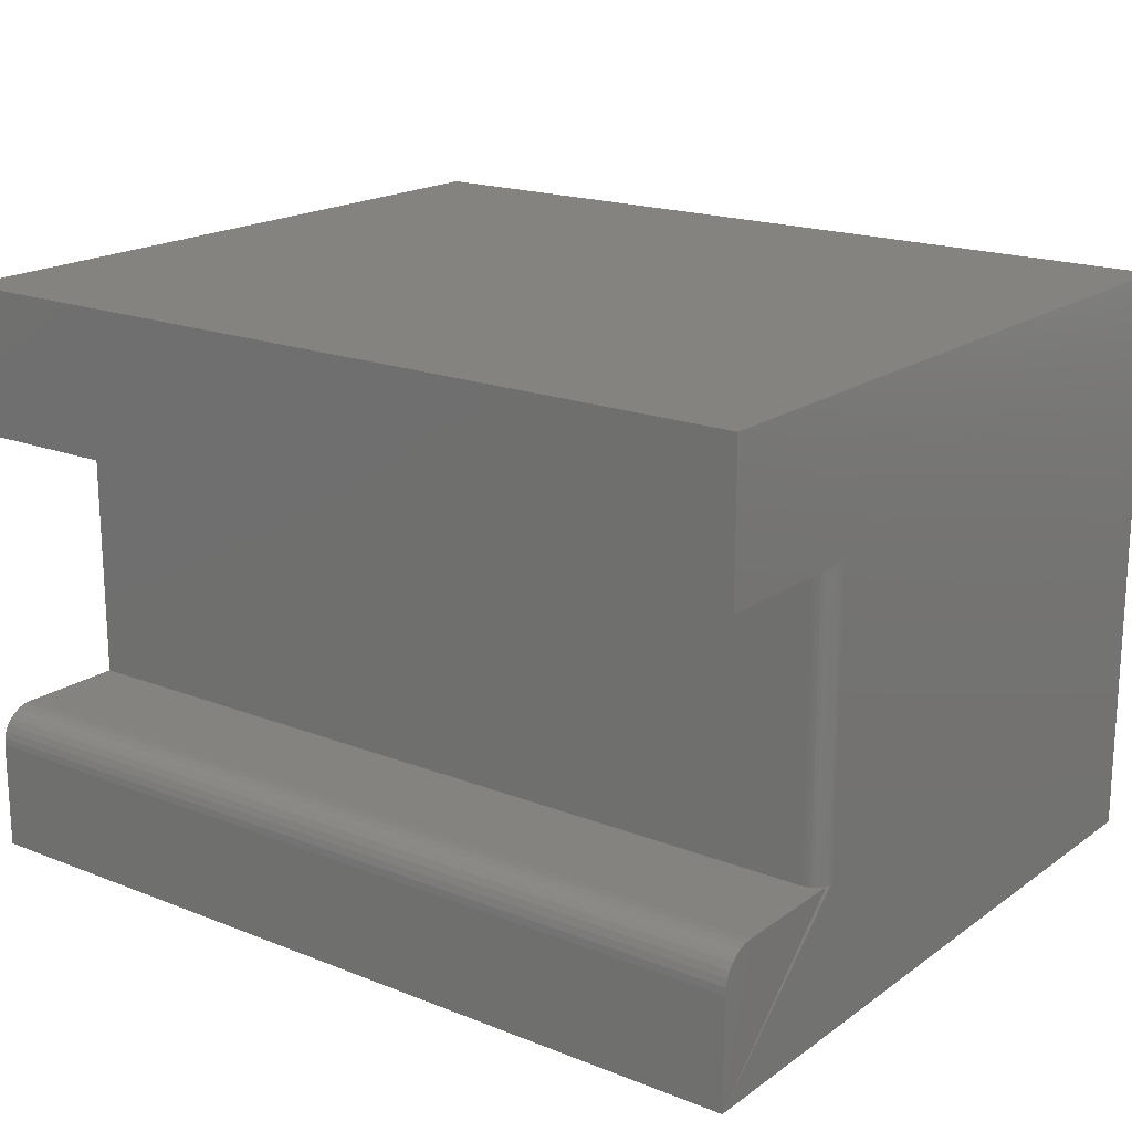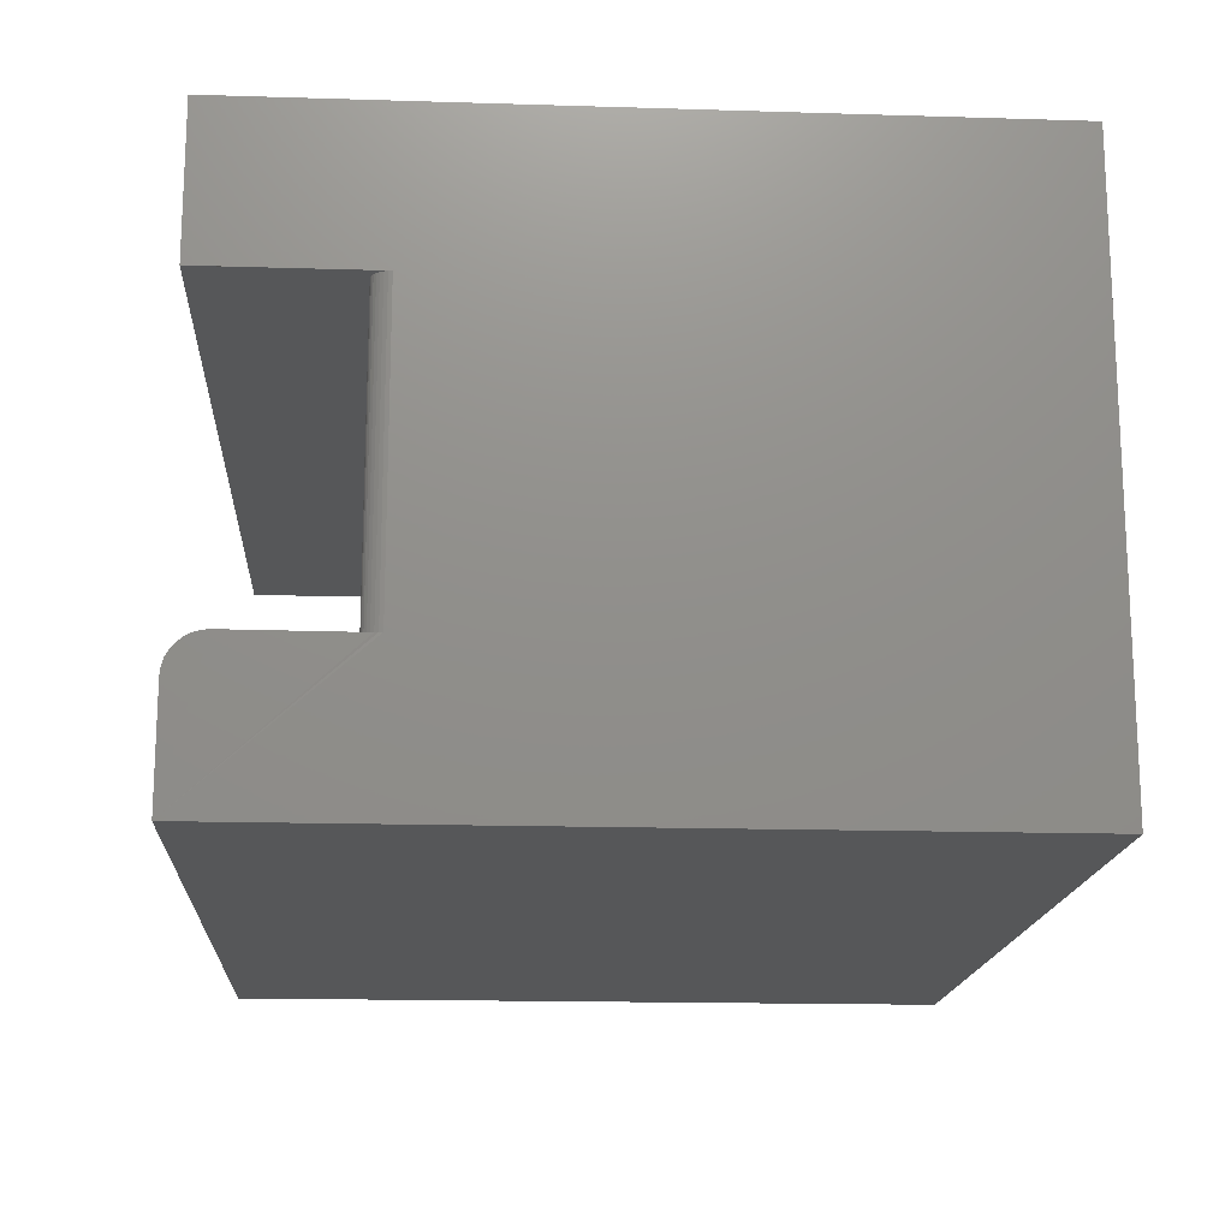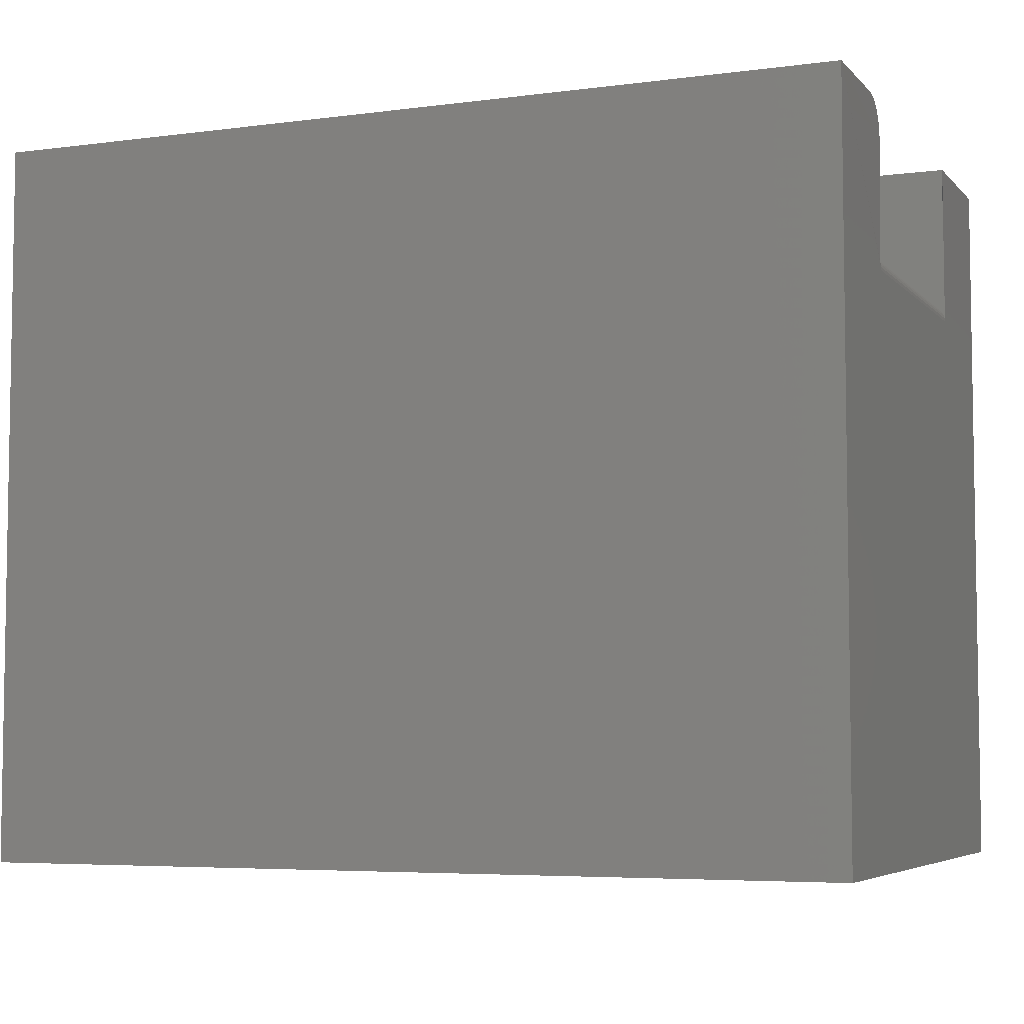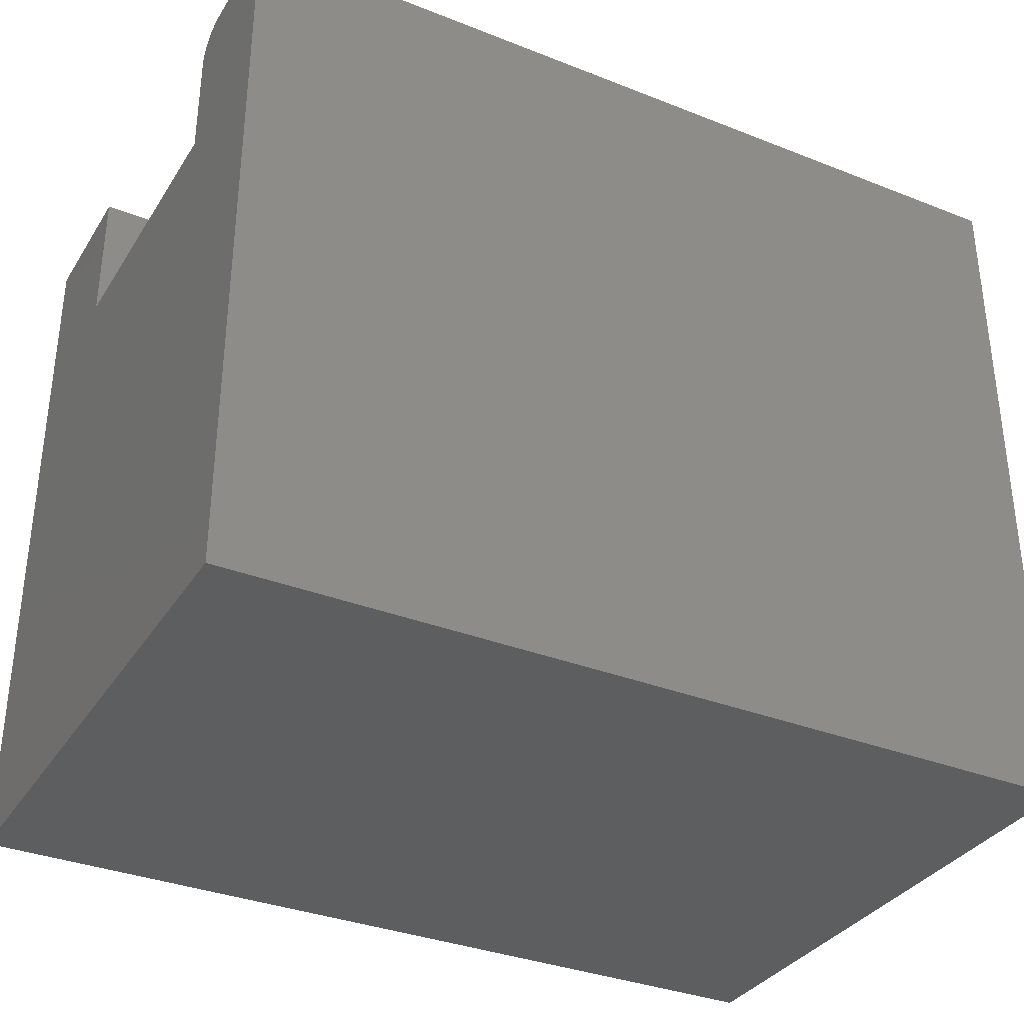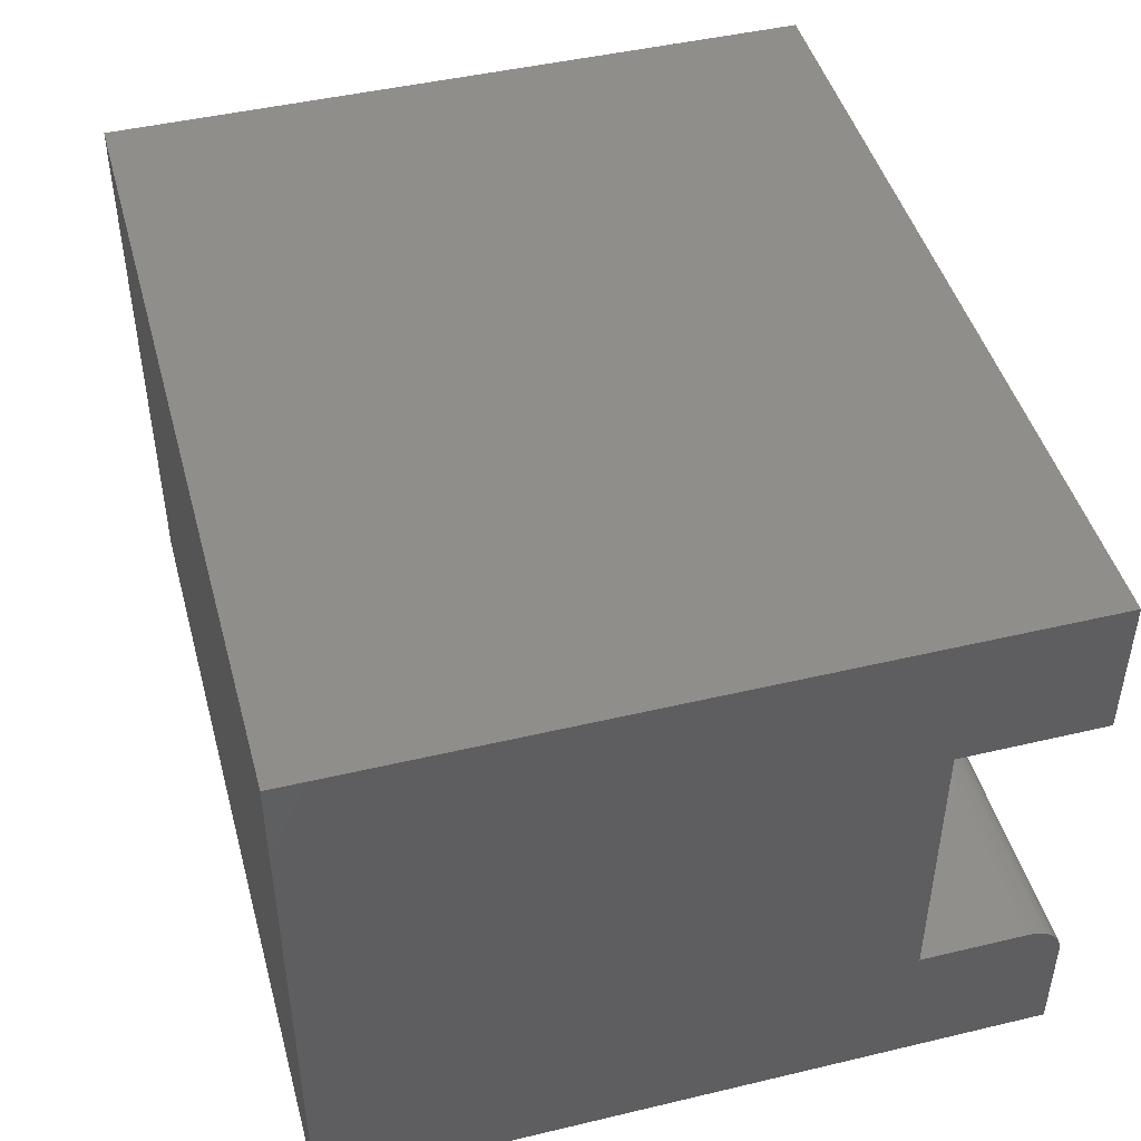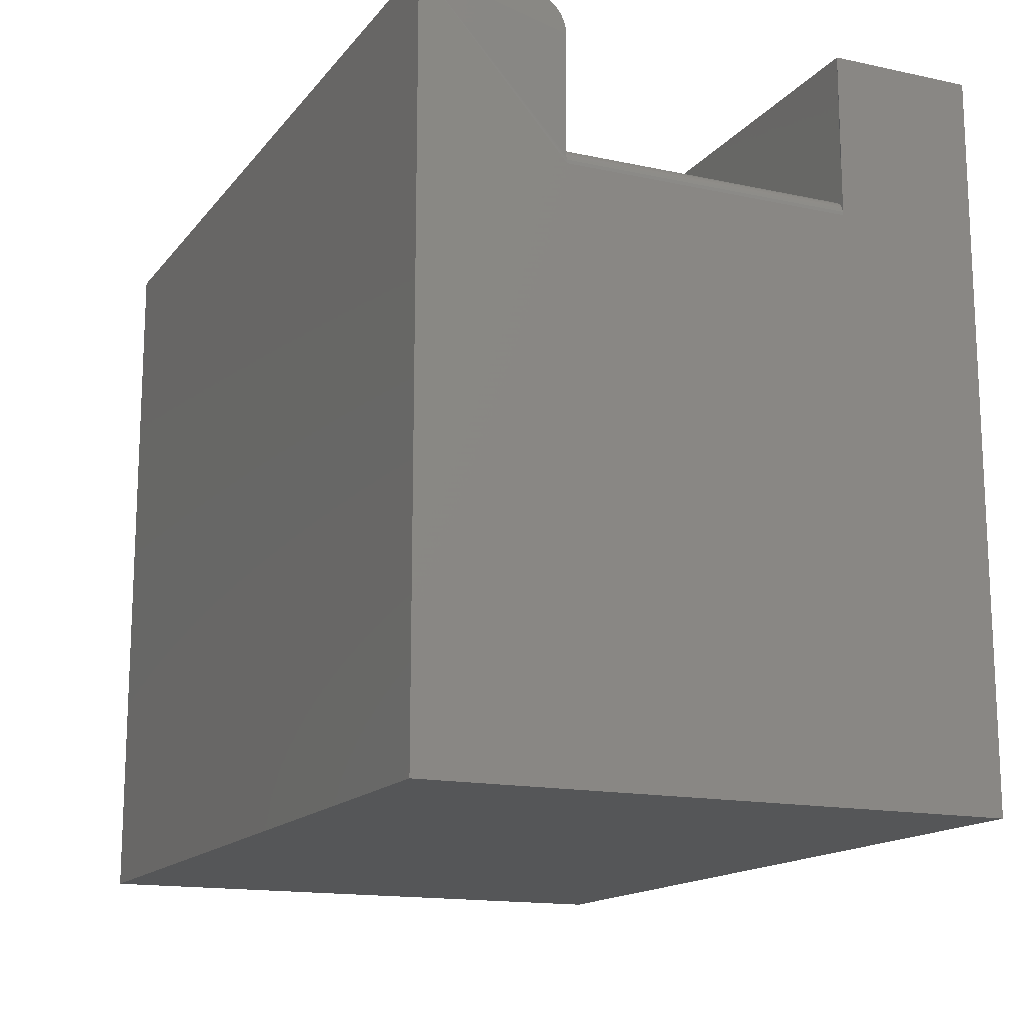
<metadata>
{"format":"stl","ext":"stl","renderer":"f3d","projection":"perspective","resolution":1024,"background":"white","views":[{"elev":18.5,"azim":37.1,"up":"+Y"},{"elev":-16.5,"azim":86.4,"up":"+Y"},{"elev":-5.5,"azim":22.2,"up":"+Z"},{"elev":-34.2,"azim":-28.0,"up":"+Z"},{"elev":45.9,"azim":-105.2,"up":"+Y"},{"elev":-15.2,"azim":65.4,"up":"+Z"}]}
</metadata>
<code>
# stl→obj: 48 verts, 90 faces
v 0 0.09375 0.625
v 0 3.827e-17 0.625
v 0.75 0.09375 0.625
v 0.75 3.827e-17 0.625
v 0.75 0.1057 0.6226
v 0.75 0.09985 0.6244
v 0.75 0 0
v 0.75 0.125 0.4844
v 0.7497 0.125 0.4874
v 0.7488 0.125 0.4904
v 0.75 0.125 0.5938
v 0.75 0.1244 0.5998
v 0.75 0.1226 0.6057
v 0.75 0.1197 0.6111
v 0.75 0.1158 0.6158
v 0.75 0.1111 0.6197
v 0.75 0.5 0.625
v 0.75 0.375 0.625
v 0.75 0.5 -3.062e-17
v 0.75 0.375 0.4844
v 0.7474 0.125 0.4931
v 0.7454 0.125 0.4954
v 0.7431 0.125 0.4974
v 0.7404 0.125 0.4988
v 0.7374 0.125 0.4997
v 0.7344 0.125 0.5
v 0 0.125 0.5
v 0 0.125 0.5938
v 0 0.09985 0.6244
v 0 0.1057 0.6226
v 0 0.1111 0.6197
v 0 0.1158 0.6158
v 0 0.1197 0.6111
v 0 0.1226 0.6057
v 0 0.1244 0.5998
v 0 0 0
v 0 0.375 0.5
v 0 0.5 -3.062e-17
v 0 0.375 0.625
v 0 0.5 0.625
v 0.7344 0.375 0.5
v 0.7374 0.375 0.4997
v 0.7404 0.375 0.4988
v 0.7431 0.375 0.4974
v 0.7454 0.375 0.4954
v 0.7474 0.375 0.4931
v 0.7488 0.375 0.4904
v 0.7497 0.375 0.4874
f 1 2 3
f 3 2 4
f 3 5 6
f 4 7 8
f 4 8 9
f 4 9 10
f 4 10 11
f 4 11 12
f 4 12 13
f 4 13 14
f 4 14 15
f 4 15 16
f 4 16 5
f 4 5 3
f 17 18 19
f 19 18 20
f 19 20 7
f 7 20 8
f 11 10 21
f 11 21 22
f 11 22 23
f 11 23 24
f 11 24 25
f 11 25 26
f 11 26 27
f 11 27 28
f 29 30 1
f 2 1 30
f 2 30 31
f 2 31 32
f 2 32 33
f 2 33 34
f 2 34 35
f 2 35 28
f 2 28 36
f 28 27 36
f 36 27 37
f 36 37 38
f 38 37 39
f 38 39 40
f 1 3 29
f 29 3 6
f 29 6 30
f 30 6 5
f 30 5 31
f 31 5 16
f 31 16 32
f 32 16 15
f 32 15 33
f 33 15 14
f 33 14 34
f 34 14 13
f 34 13 35
f 35 13 12
f 35 12 28
f 28 12 11
f 40 39 17
f 17 39 18
f 37 27 41
f 41 27 26
f 41 39 37
f 18 39 41
f 18 41 42
f 18 42 43
f 18 43 44
f 18 44 45
f 18 45 46
f 18 46 47
f 2 36 4
f 4 36 7
f 38 40 19
f 19 40 17
f 41 26 42
f 42 26 25
f 42 25 43
f 43 25 24
f 43 24 44
f 44 24 23
f 44 23 45
f 45 23 22
f 45 22 46
f 46 22 21
f 46 21 47
f 47 21 10
f 47 10 48
f 48 10 9
f 48 9 20
f 20 9 8
f 36 38 7
f 7 38 19

</code>
